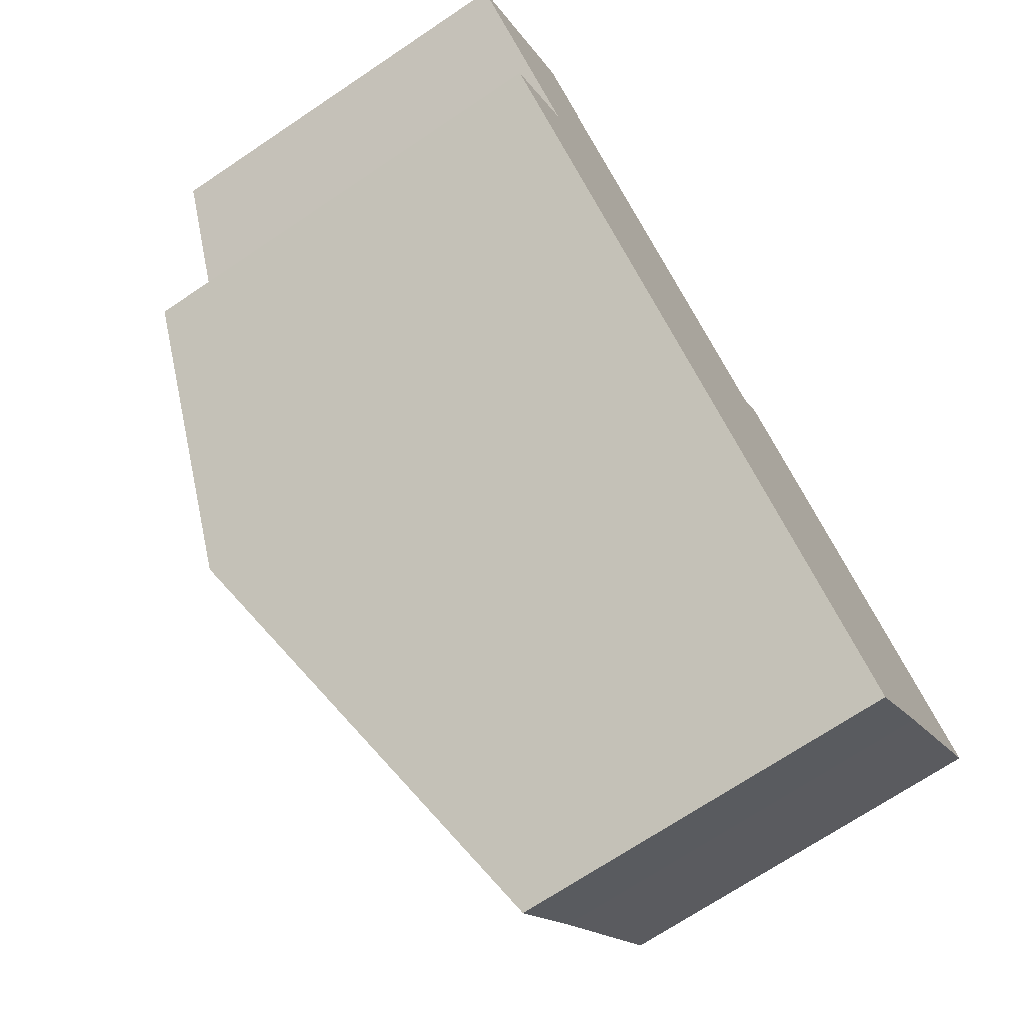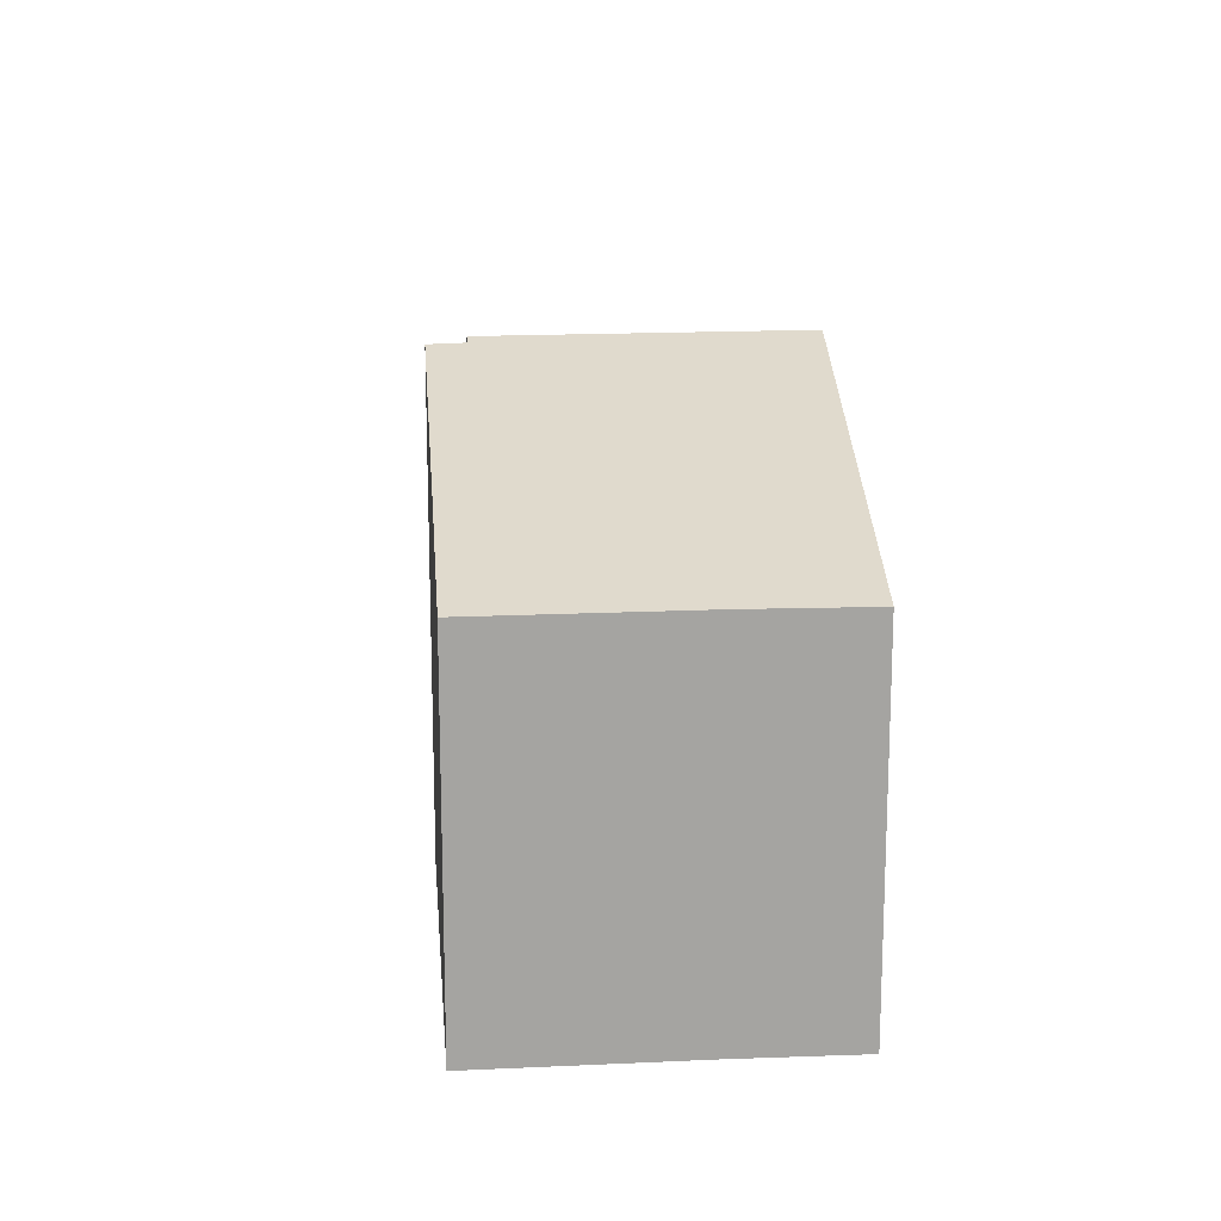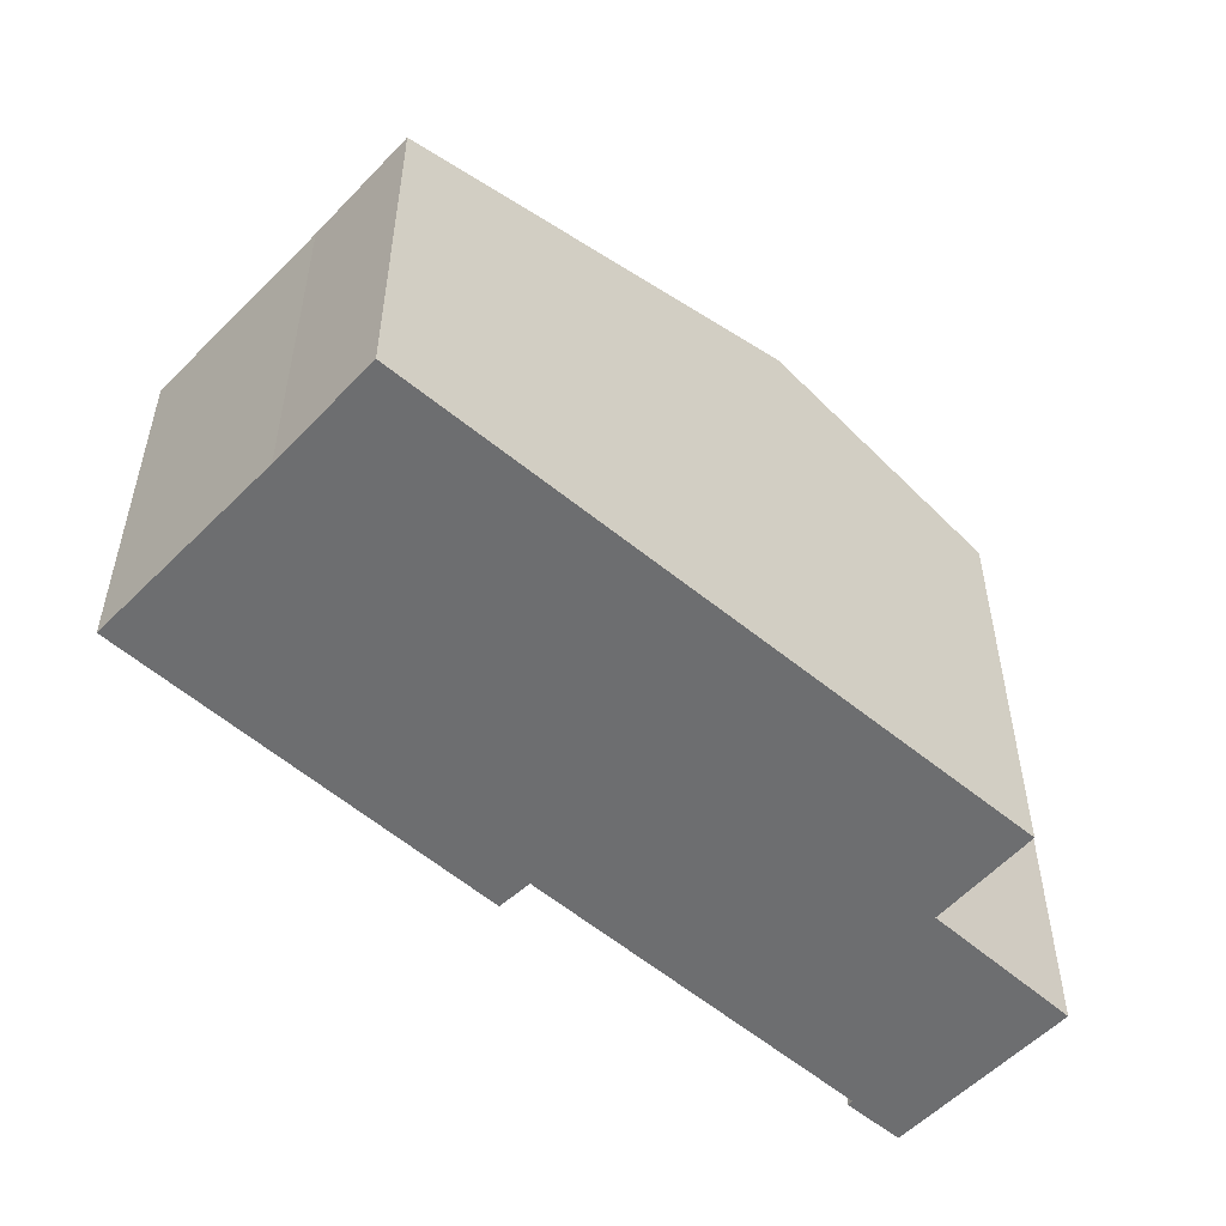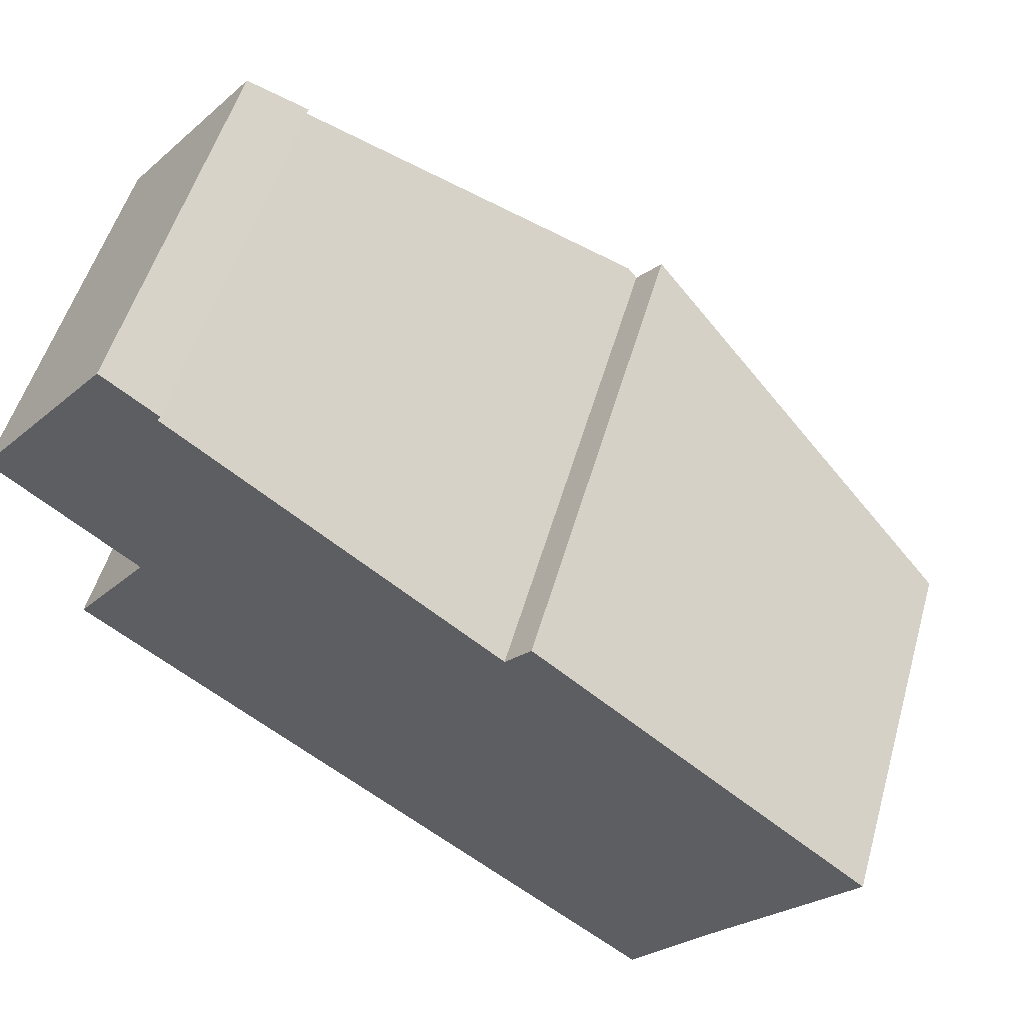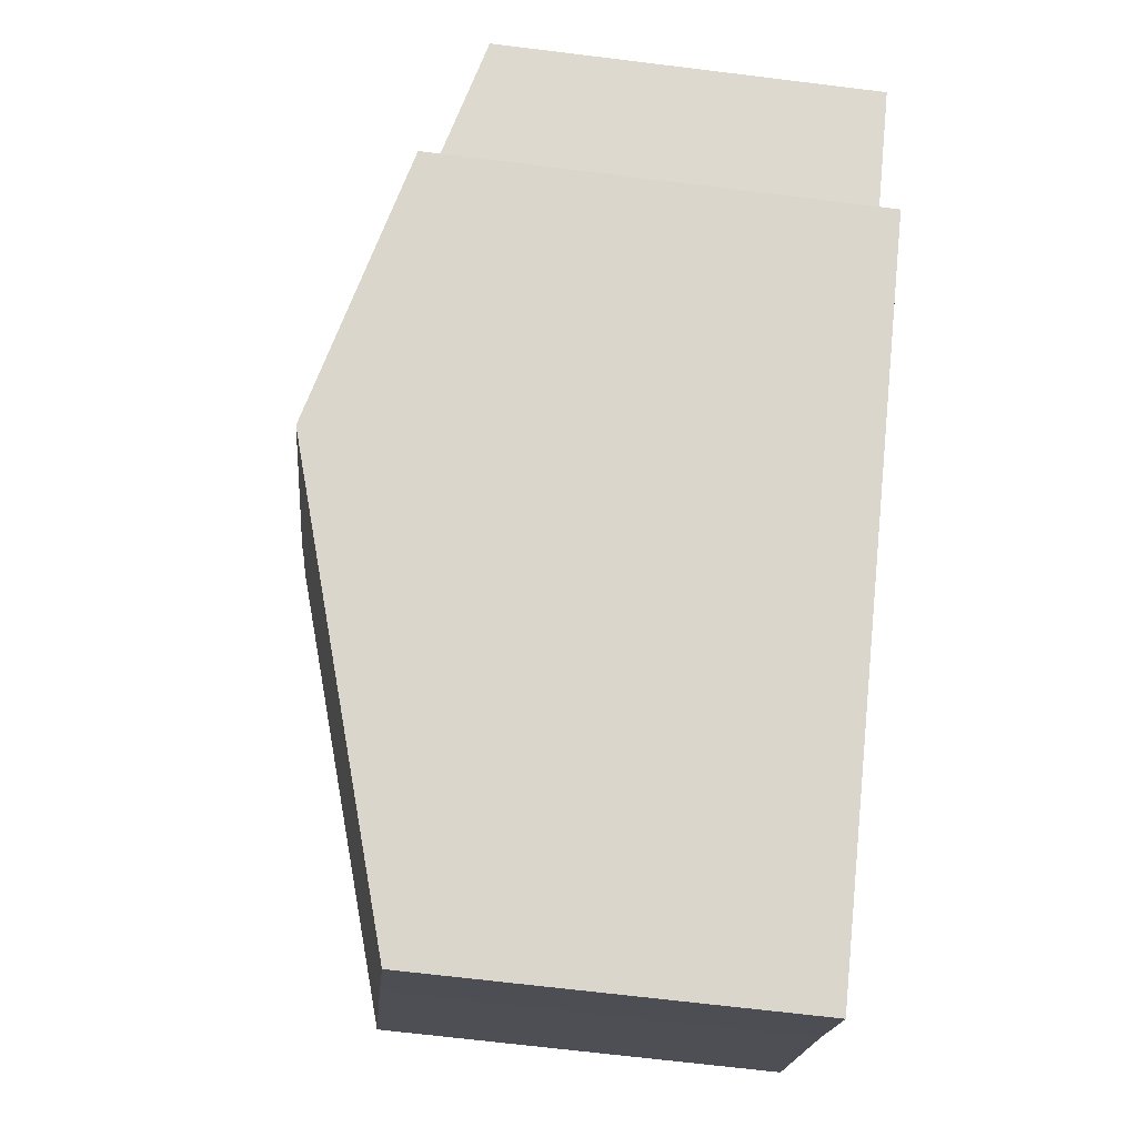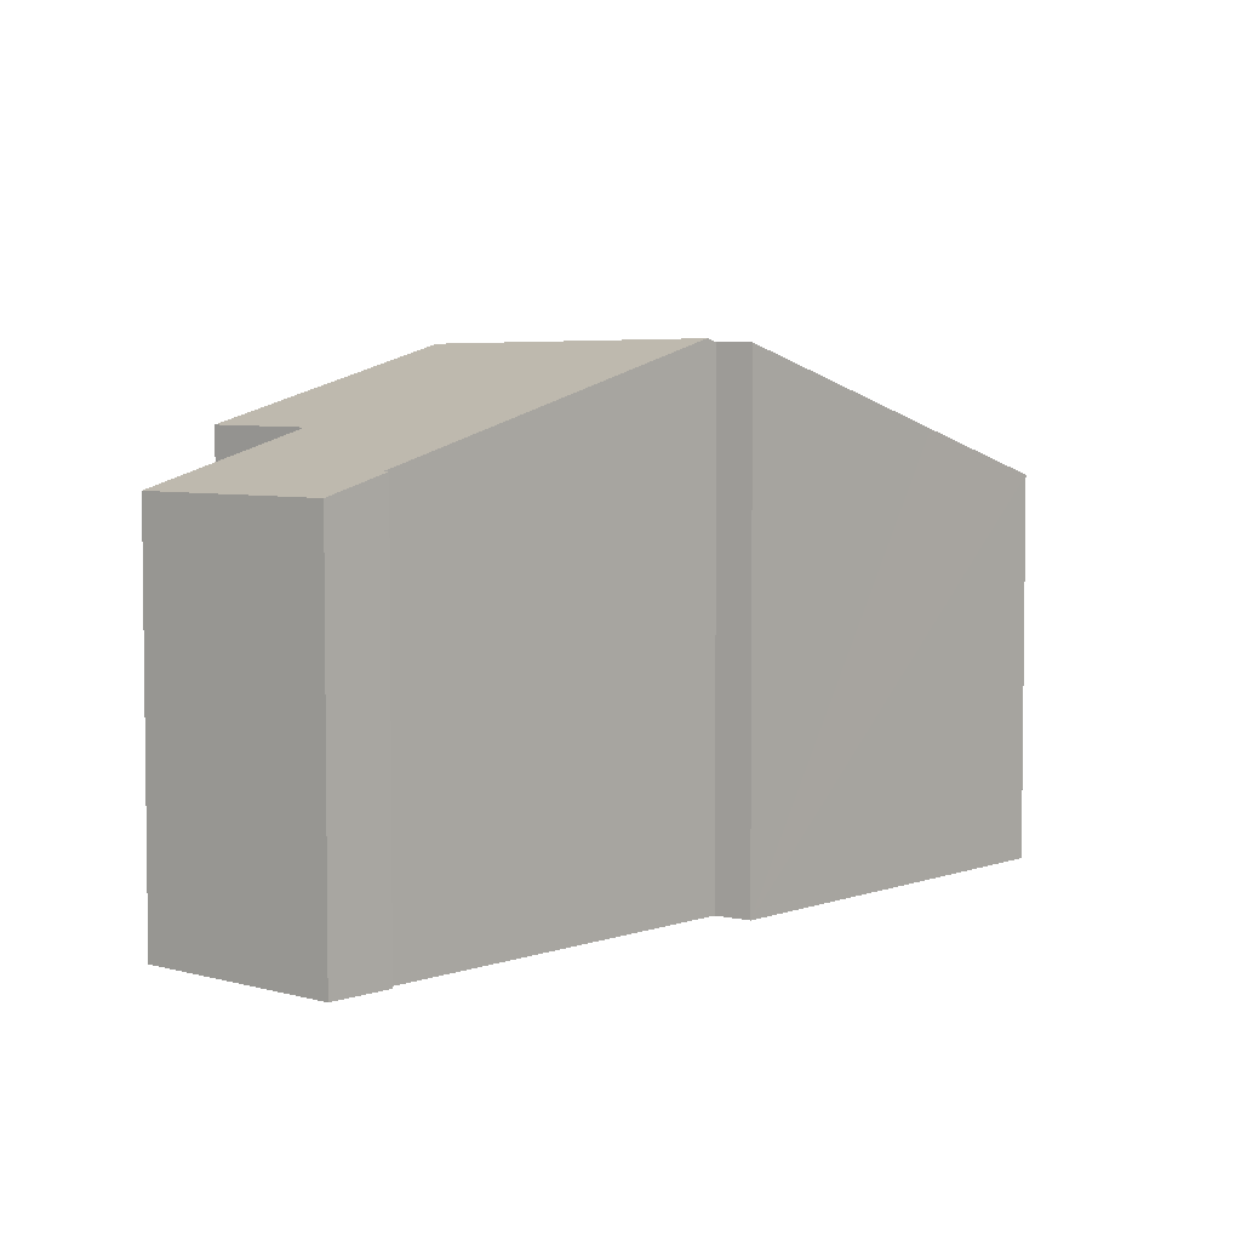
<metadata>
{"format":"obj","ext":"obj","renderer":"f3d","projection":"perspective","resolution":1024,"background":"white","views":[{"elev":-71.0,"azim":-56.2,"up":"+Z"},{"elev":17.2,"azim":124.3,"up":"+Y"},{"elev":-54.3,"azim":176.1,"up":"+Y"},{"elev":52.4,"azim":15.8,"up":"+Z"},{"elev":-68.7,"azim":-97.0,"up":"+Z"},{"elev":4.5,"azim":-10.1,"up":"+Y"}]}
</metadata>
<code>
v  8.886 9.306 -2.174
v  11.34 7.099 -11.56
v  5.071 9.306 -6.783
v  9.061 9.244 -2.313
v  9.533 9.235 -1.792
v  13.39 7.843 -4.923
v  15.75 6.994 -6.827
v  13.13 6.994 -9.993
v  11.68 6.981 -11.82
v  13.56 6.994 -9.469
v  2.437 6.978 3.069
v  2.501 7.903 -2.028
v  0 7.001 4.287e-16
v  3.401 7.319 2.328
v  3.345 7.326 2.221
v  1.184 7.935 -3.8
v  1.681 8.113 -4.198
v  1.175 7.935 -3.812
v  3.401 -1.425e-16 2.328
v  2.437 -1.879e-16 3.069
v  3.345 -1.36e-16 2.221
v  9.061 1.416e-16 -2.313
v  8.886 1.331e-16 -2.174
v  9.533 1.097e-16 -1.792
v  15.75 4.18e-16 -6.827
v  13.39 3.014e-16 -4.923
v  13.13 6.119e-16 -9.993
v  13.56 5.798e-16 -9.469
v  11.68 7.238e-16 -11.82
v  1.175 2.334e-16 -3.812
v  2.501 1.242e-16 -2.028
v  1.184 2.327e-16 -3.8
v  0 0 0
v  11.34 7.081e-16 -11.56
v  5.071 4.153e-16 -6.783
v  1.681 2.571e-16 -4.198
g defaultobject
f 1 2 3
f 2 1 4
f 2 4 5
f 2 5 6
f 2 6 7
f 2 7 8
f 2 8 9
f 8 7 10
f 11 12 13
f 14 15 11
f 16 17 18
f 17 16 12
f 17 12 3
f 3 12 1
f 1 12 15
f 15 12 11
f 11 19 14
f 19 11 20
f 21 1 15
f 1 21 4
f 4 21 22
f 22 21 23
f 24 6 5
f 6 24 7
f 7 24 25
f 25 24 26
f 14 21 15
f 21 14 19
f 25 10 7
f 10 25 8
f 8 25 27
f 27 25 28
f 27 9 8
f 9 27 29
f 22 5 4
f 5 22 24
f 30 16 18
f 16 30 12
f 12 30 31
f 31 30 32
f 33 11 13
f 11 33 20
f 29 2 9
f 2 29 3
f 3 29 34
f 3 34 35
f 3 35 17
f 17 35 18
f 18 35 30
f 30 35 36
f 31 13 12
f 13 31 33
f 31 20 33
f 20 31 21
f 20 21 19
f 36 32 30
f 32 36 31
f 31 36 35
f 31 35 21
f 21 35 23
f 23 35 34
f 23 34 22
f 22 34 24
f 24 34 26
f 26 34 29
f 26 29 27
f 26 27 25
f 25 27 28

</code>
